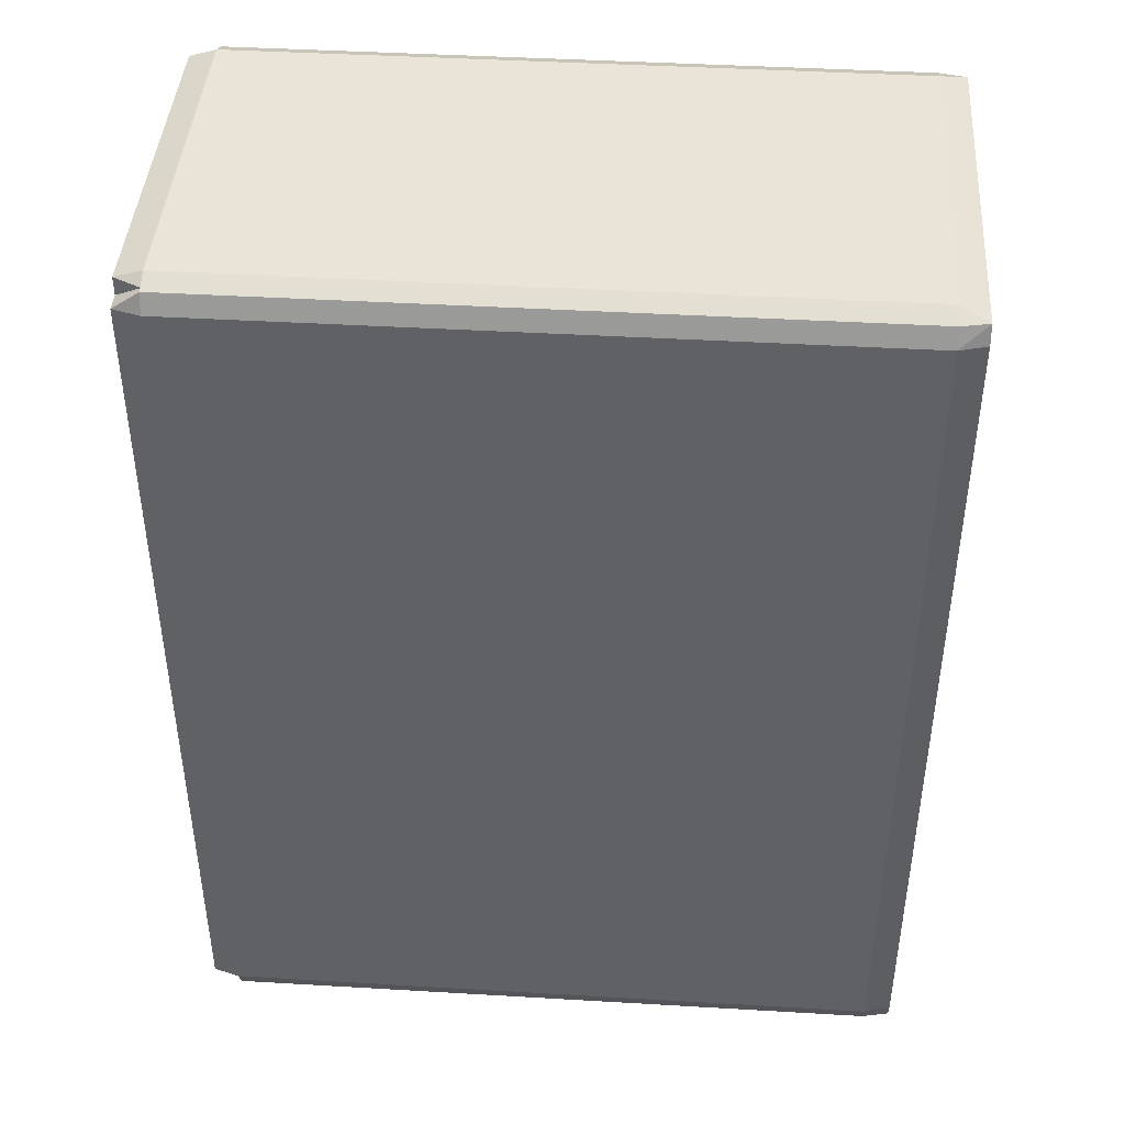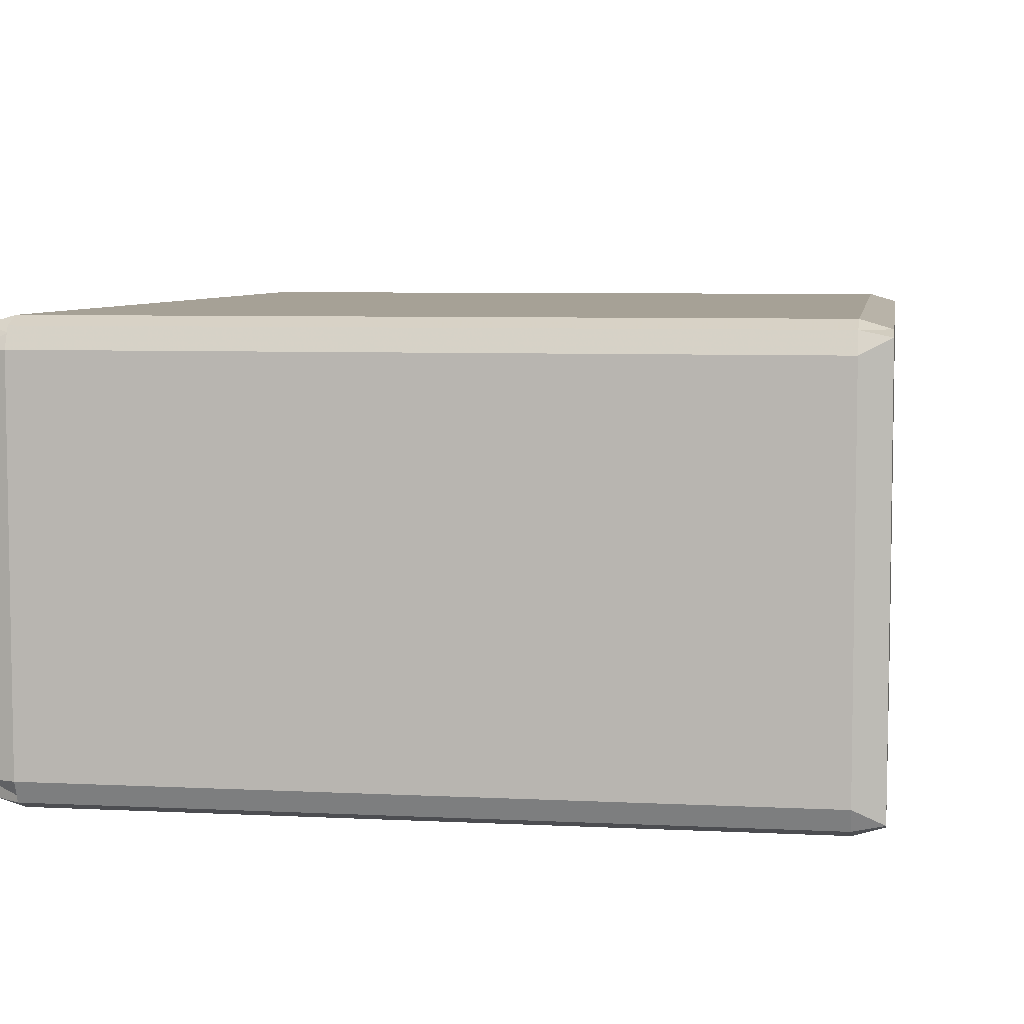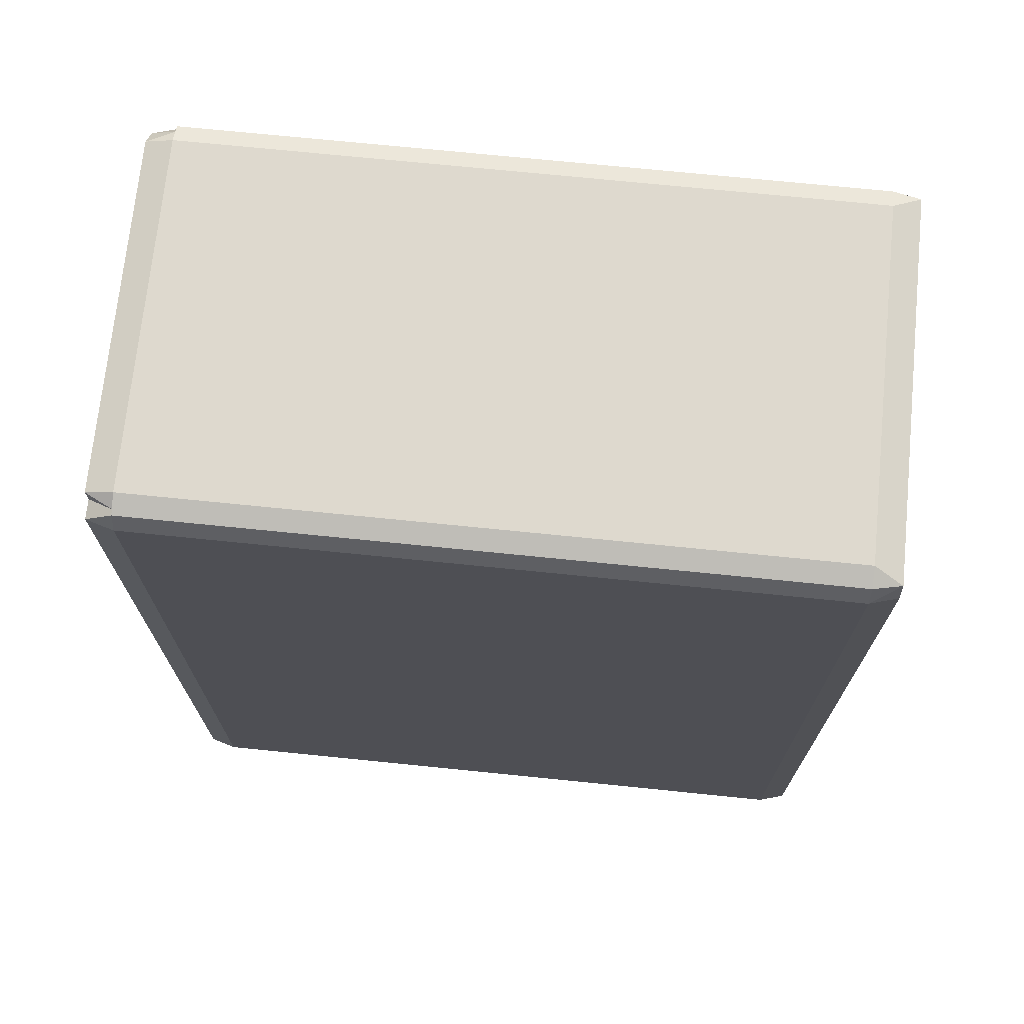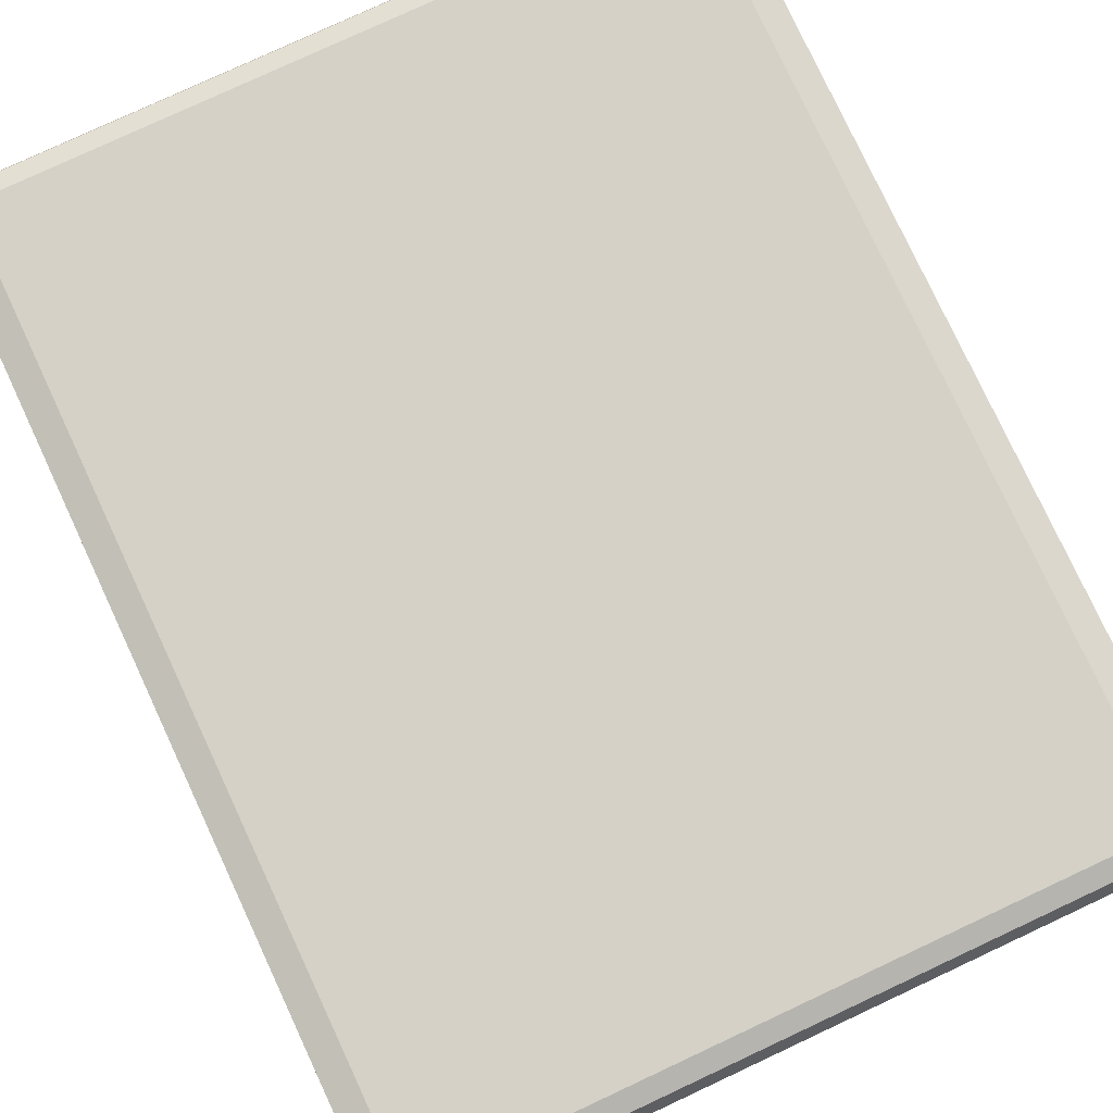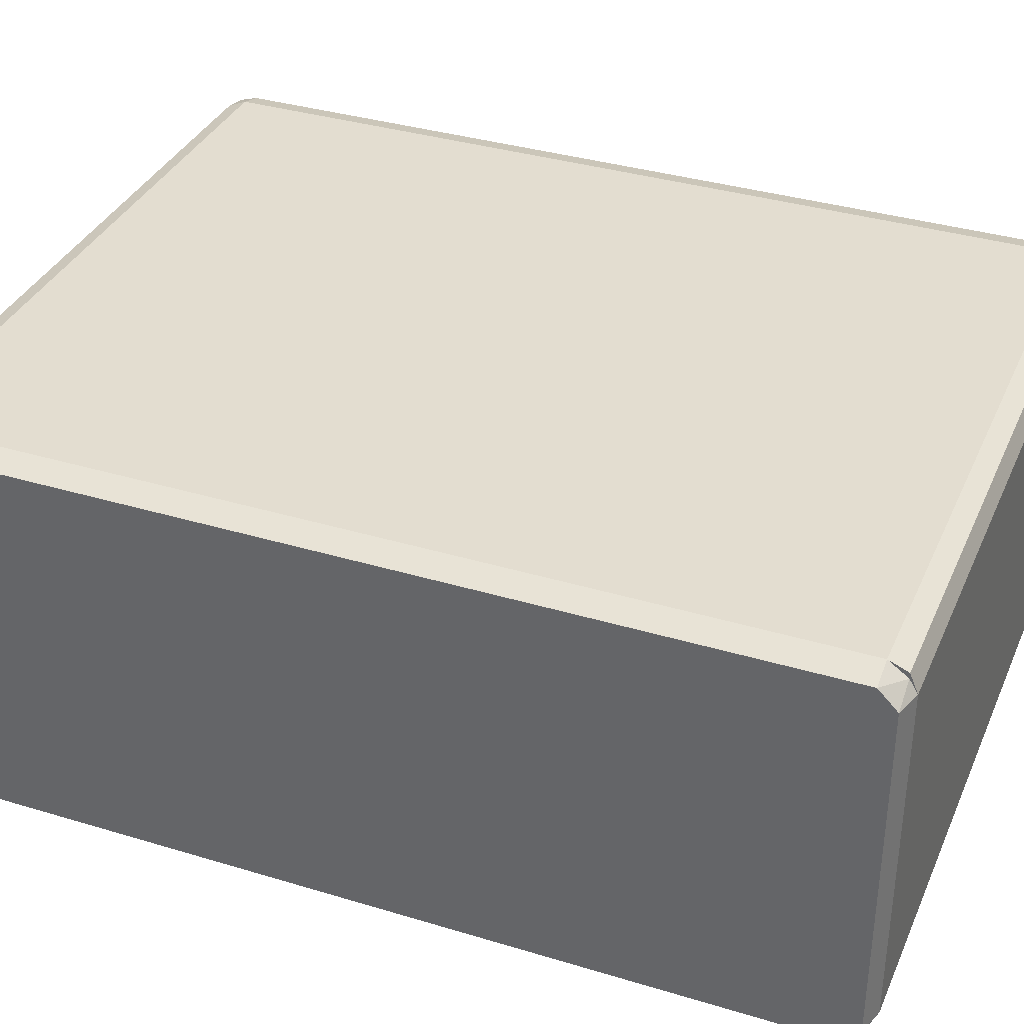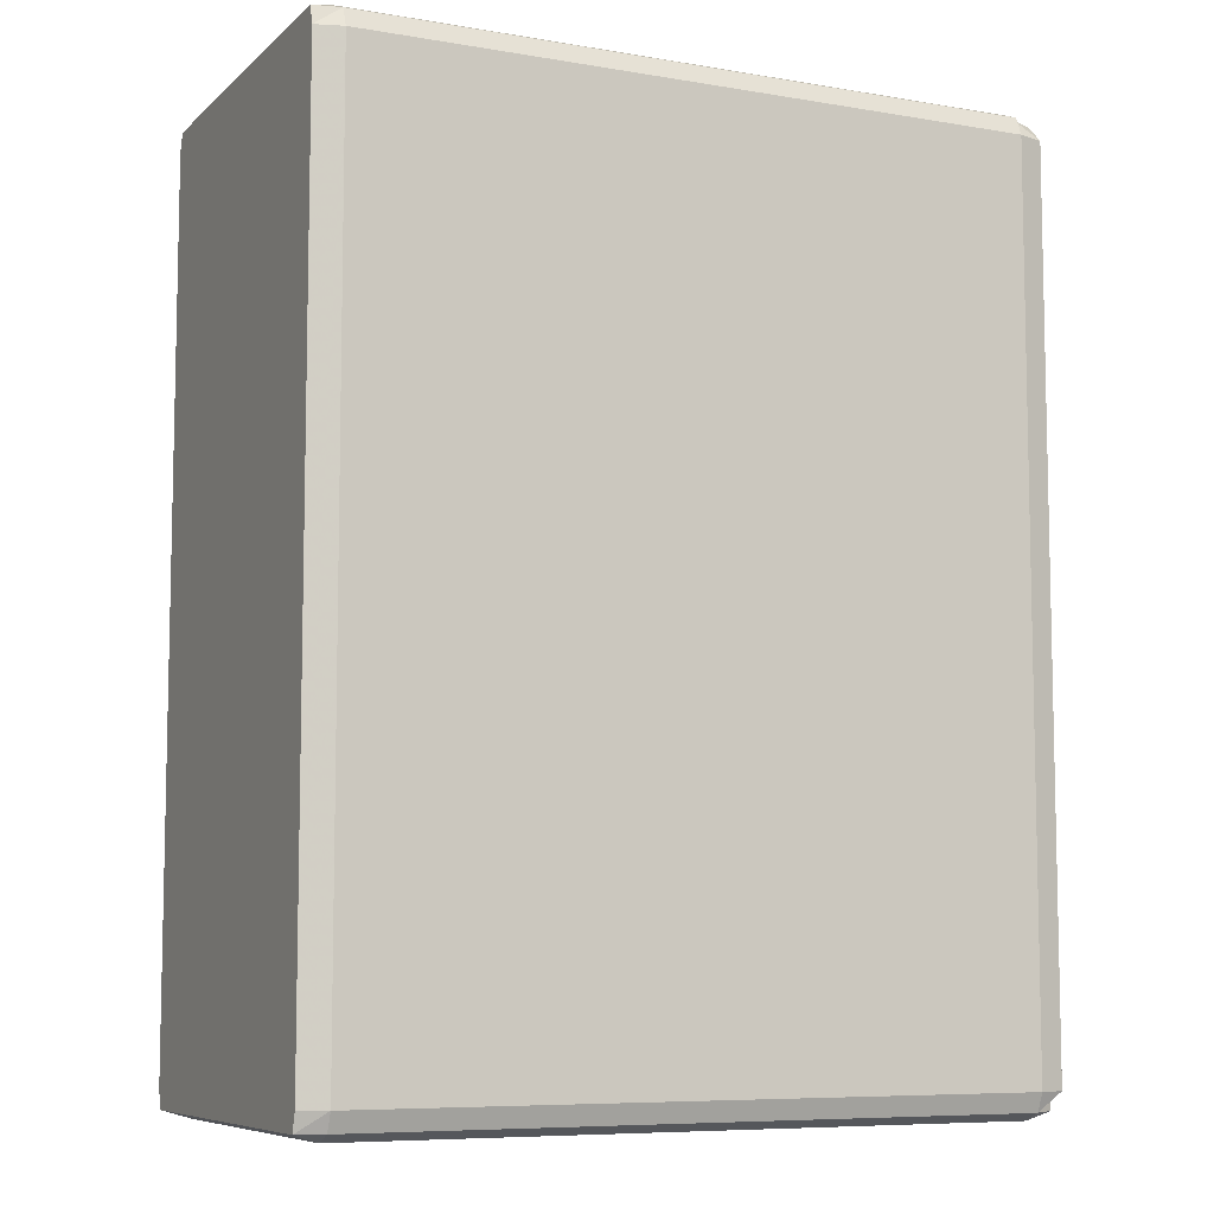
<metadata>
{"format":"obj","ext":"obj","renderer":"f3d","projection":"perspective","resolution":1024,"background":"white","views":[{"elev":42.9,"azim":-176.0,"up":"+Y"},{"elev":6.2,"azim":-171.3,"up":"+Z"},{"elev":71.4,"azim":-174.2,"up":"+Y"},{"elev":78.9,"azim":-25.0,"up":"+Z"},{"elev":35.5,"azim":111.8,"up":"+Z"},{"elev":-7.7,"azim":-25.4,"up":"+Y"}]}
</metadata>
<code>
v -1.237 0.123 0.006502
v -1.262 0.123 0.006502
v -1.237 0.123 -0.006499
v -1.262 0.123 -0.006499
v -1.237 0.1233 0.007209
v -1.237 0.1233 0.007002
v -1.236 0.1233 0.006502
v -1.236 0.1233 -0.006499
v -1.237 0.1233 -0.006998
v -1.237 0.1233 -0.007206
v -1.262 0.1233 -0.007206
v -1.263 0.1233 -0.006998
v -1.263 0.1233 -0.006499
v -1.263 0.1233 0.006502
v -1.263 0.1233 0.007002
v -1.262 0.1233 0.007209
v -1.237 0.124 0.007502
v -1.236 0.124 0.007209
v -1.236 0.124 0.006502
v -1.236 0.124 -0.006499
v -1.236 0.124 -0.007206
v -1.237 0.124 -0.007498
v -1.262 0.124 -0.007498
v -1.263 0.124 -0.007206
v -1.263 0.124 -0.006499
v -1.263 0.124 0.006502
v -1.263 0.124 0.007209
v -1.262 0.124 0.007502
v -1.237 0.157 0.007502
v -1.236 0.157 0.007209
v -1.236 0.157 0.006502
v -1.236 0.157 -0.006499
v -1.236 0.157 -0.007206
v -1.237 0.157 -0.007498
v -1.262 0.157 -0.007498
v -1.263 0.157 -0.007206
v -1.263 0.157 -0.006499
v -1.263 0.157 0.006502
v -1.263 0.157 0.007209
v -1.262 0.157 0.007502
v -1.237 0.1577 0.007209
v -1.237 0.1577 0.007002
v -1.236 0.1577 0.006502
v -1.236 0.1577 -0.006499
v -1.237 0.1577 -0.006998
v -1.237 0.1577 -0.007206
v -1.262 0.1577 -0.007206
v -1.263 0.1577 -0.006998
v -1.263 0.1577 -0.006499
v -1.263 0.1577 0.006502
v -1.263 0.1577 0.007002
v -1.262 0.1577 0.007209
v -1.262 0.158 -0.006499
v -1.237 0.158 -0.006499
v -1.262 0.158 0.006502
v -1.237 0.158 0.006502
f 1 3 4
f 4 2 1
f 1 5 6
f 1 6 7
f 1 7 8
f 8 3 1
f 3 8 9
f 3 9 10
f 3 10 11
f 11 4 3
f 4 11 12
f 4 12 13
f 4 13 14
f 14 2 4
f 2 14 15
f 2 15 16
f 2 16 5
f 5 1 2
f 5 17 18
f 18 6 5
f 6 18 19
f 19 7 6
f 7 19 20
f 20 8 7
f 8 20 21
f 21 9 8
f 9 21 22
f 22 10 9
f 10 22 23
f 23 11 10
f 11 23 24
f 24 12 11
f 12 24 25
f 25 13 12
f 13 25 26
f 26 14 13
f 14 26 27
f 27 15 14
f 15 27 28
f 28 16 15
f 16 28 17
f 17 5 16
f 17 29 30
f 30 18 17
f 18 30 31
f 31 19 18
f 19 31 32
f 32 20 19
f 20 32 33
f 33 21 20
f 21 33 34
f 34 22 21
f 22 34 35
f 35 23 22
f 23 35 36
f 36 24 23
f 24 36 37
f 37 25 24
f 25 37 38
f 38 26 25
f 26 38 39
f 39 27 26
f 27 39 40
f 40 28 27
f 28 40 29
f 29 17 28
f 29 41 42
f 42 30 29
f 30 42 43
f 43 31 30
f 31 43 44
f 44 32 31
f 32 44 45
f 45 33 32
f 33 45 46
f 46 34 33
f 34 46 47
f 47 35 34
f 35 47 48
f 48 36 35
f 36 48 49
f 49 37 36
f 37 49 50
f 50 38 37
f 38 50 51
f 51 39 38
f 39 51 52
f 52 40 39
f 40 52 41
f 41 29 40
f 41 56 42
f 42 56 43
f 43 56 54
f 54 44 43
f 44 54 45
f 45 54 46
f 46 54 53
f 53 47 46
f 47 53 48
f 48 53 49
f 49 53 55
f 55 50 49
f 50 55 51
f 51 55 52
f 52 55 56
f 56 41 52
f 55 53 54
f 54 56 55

</code>
